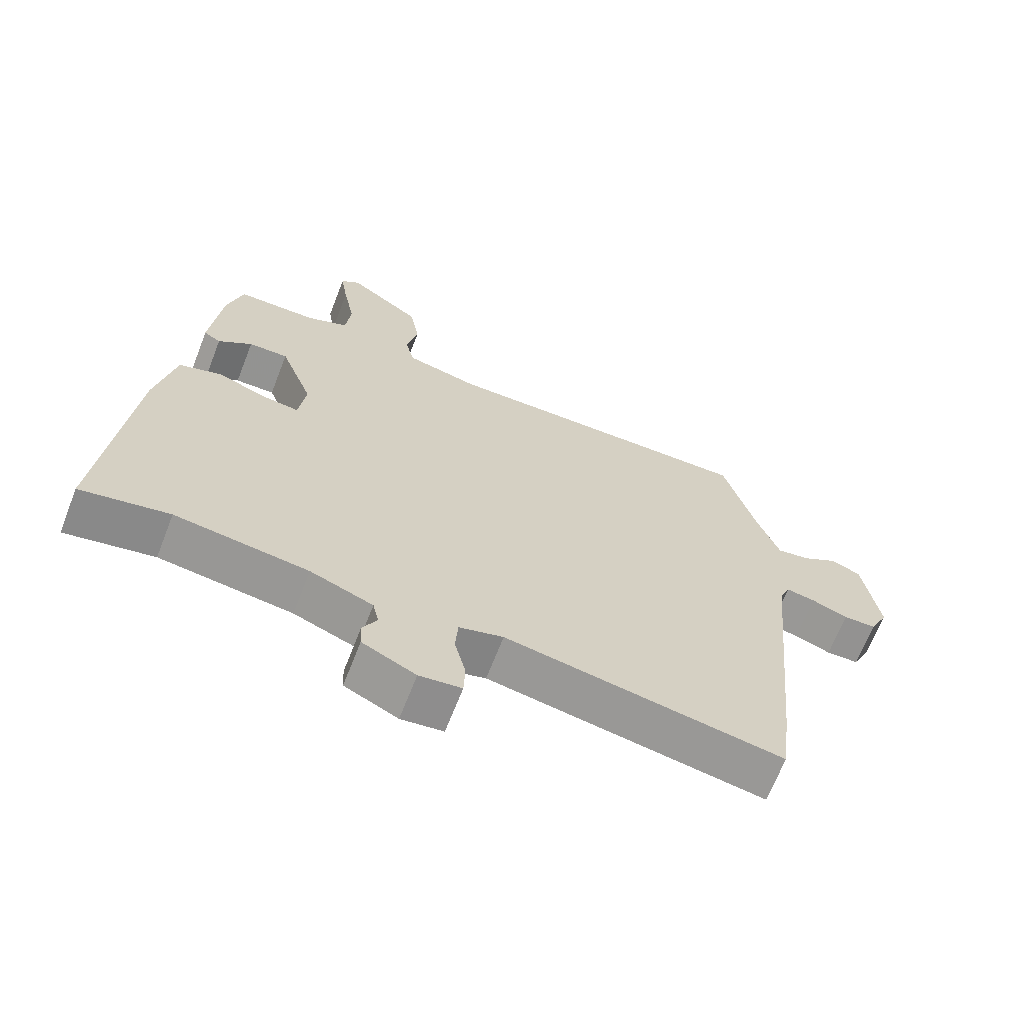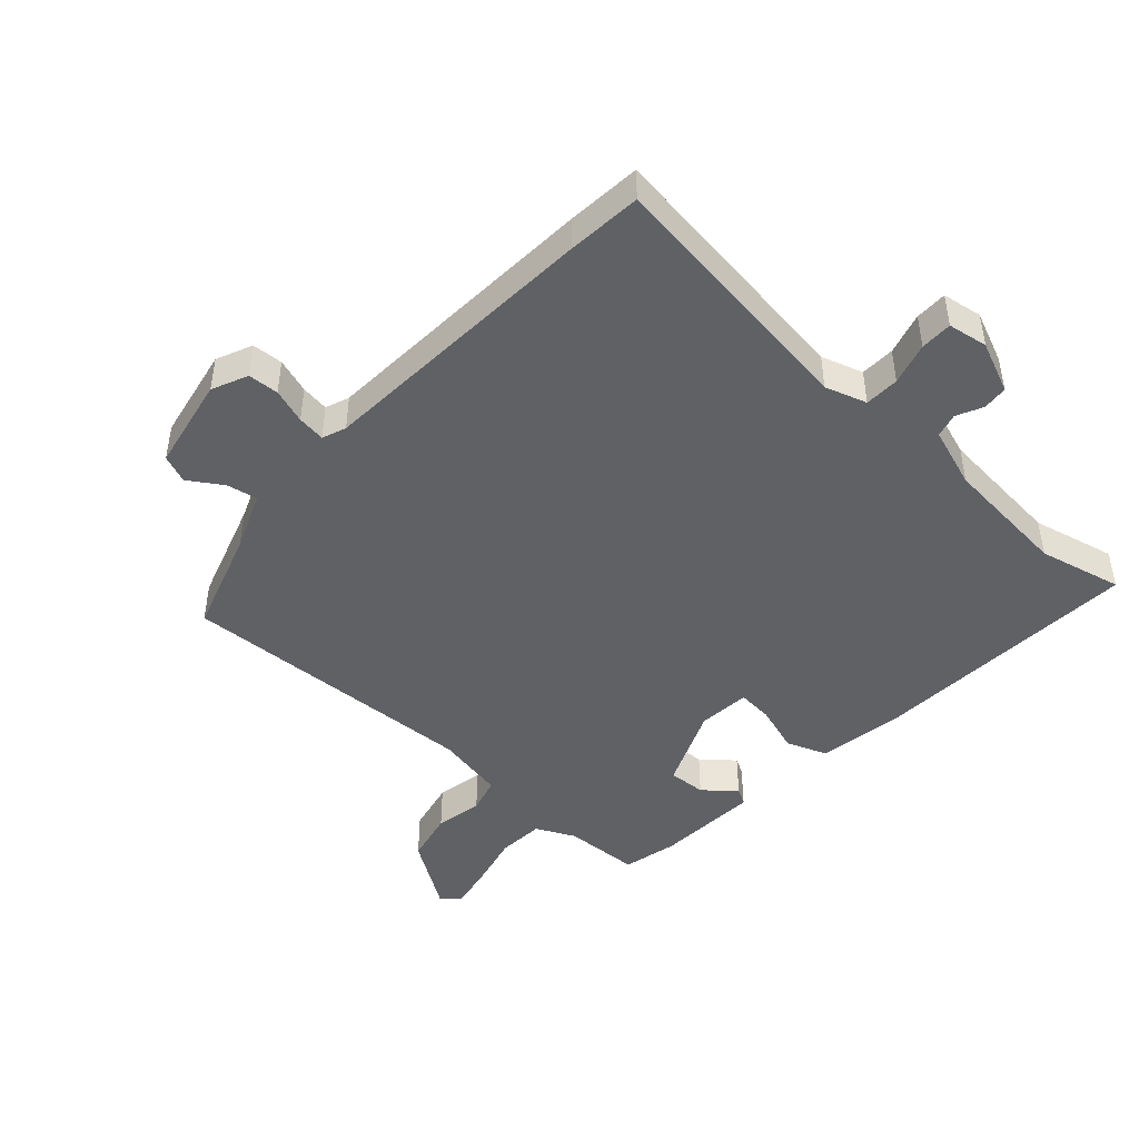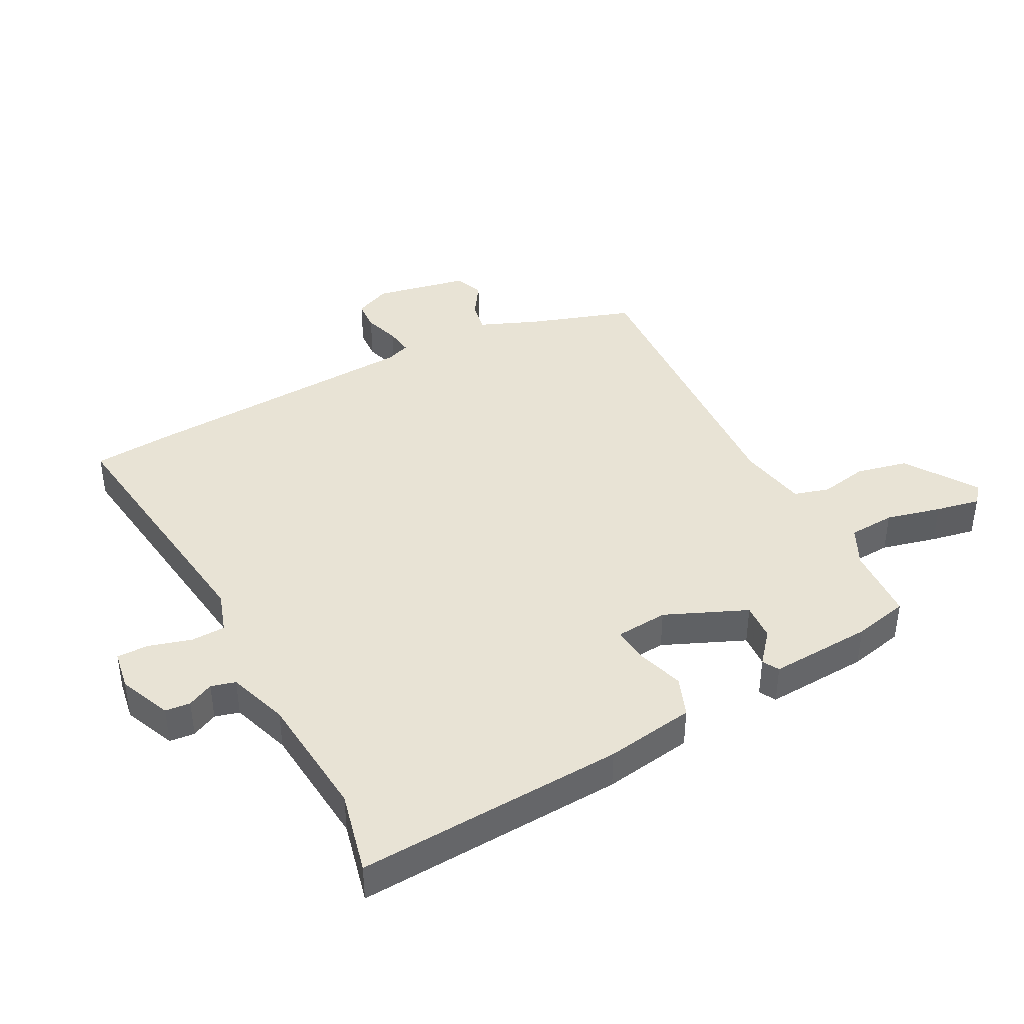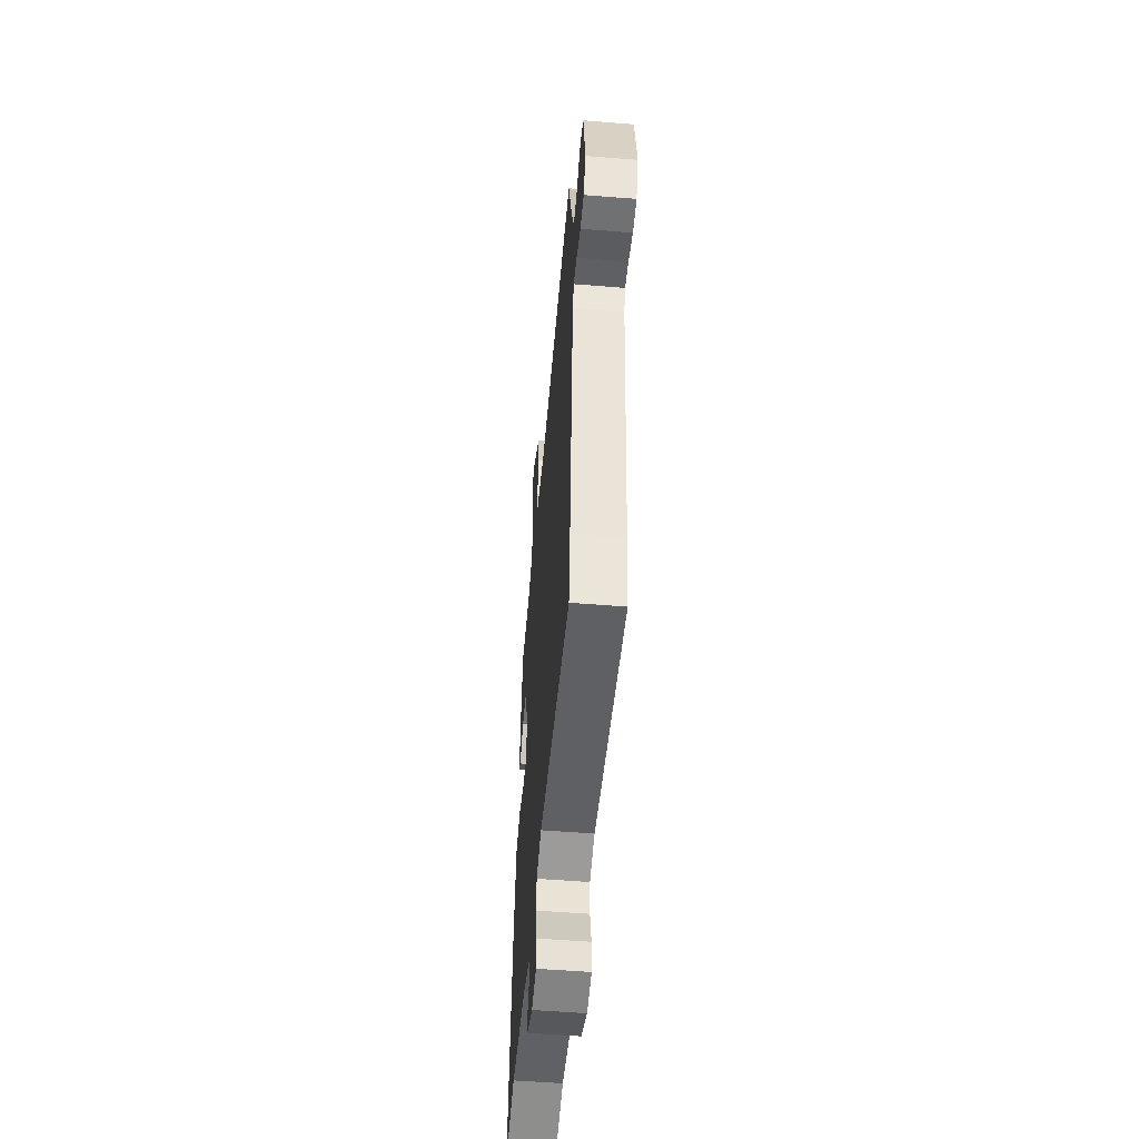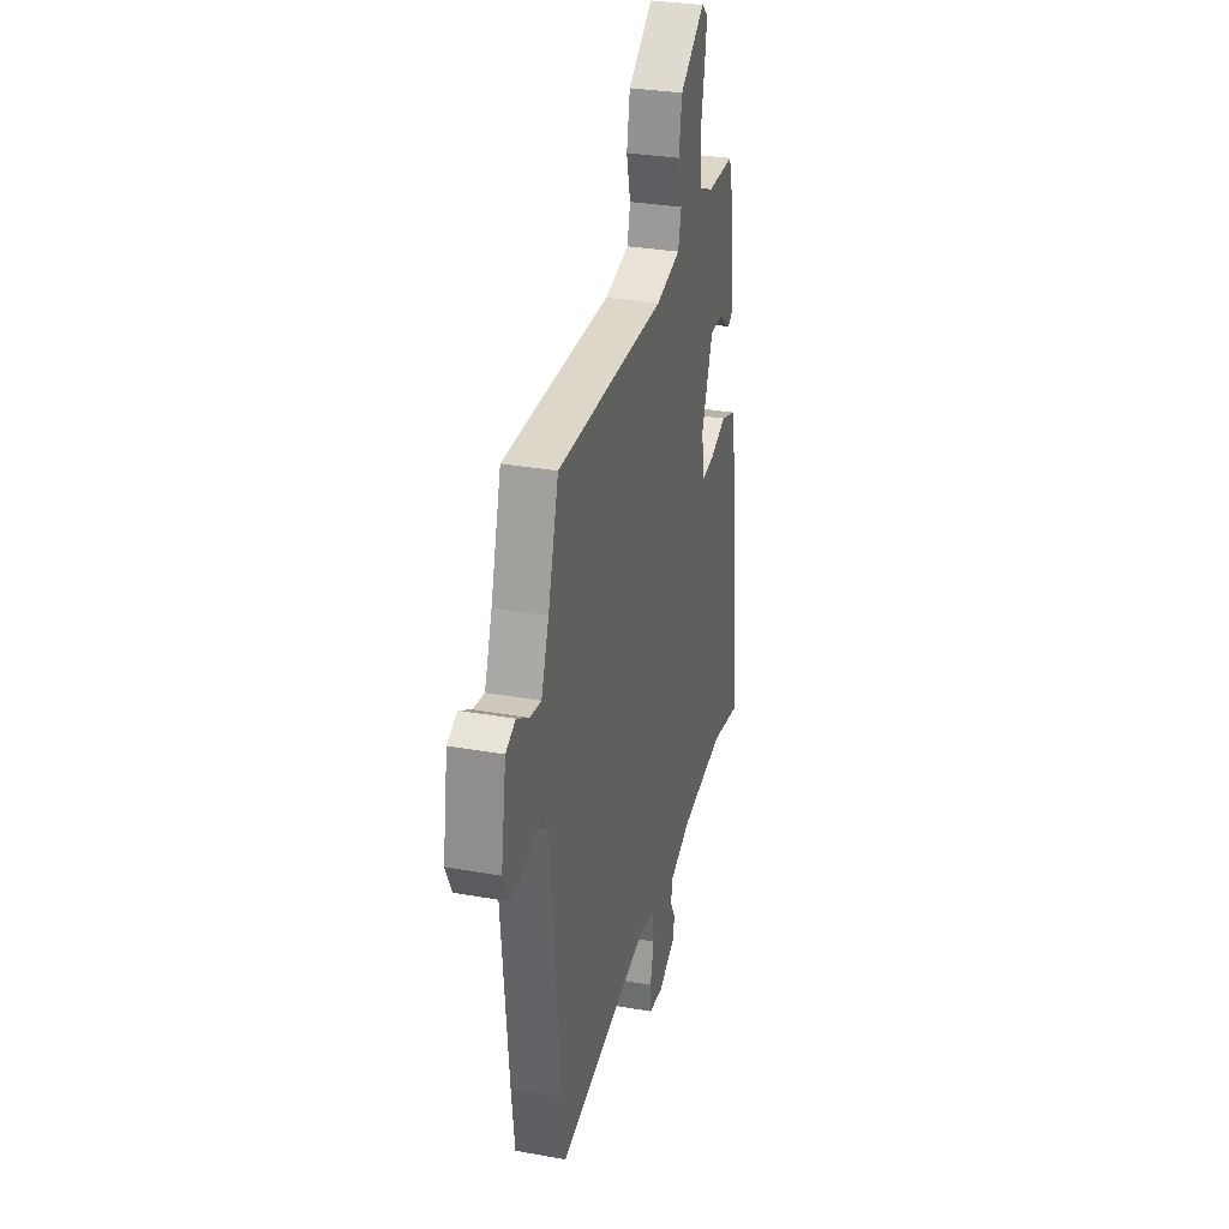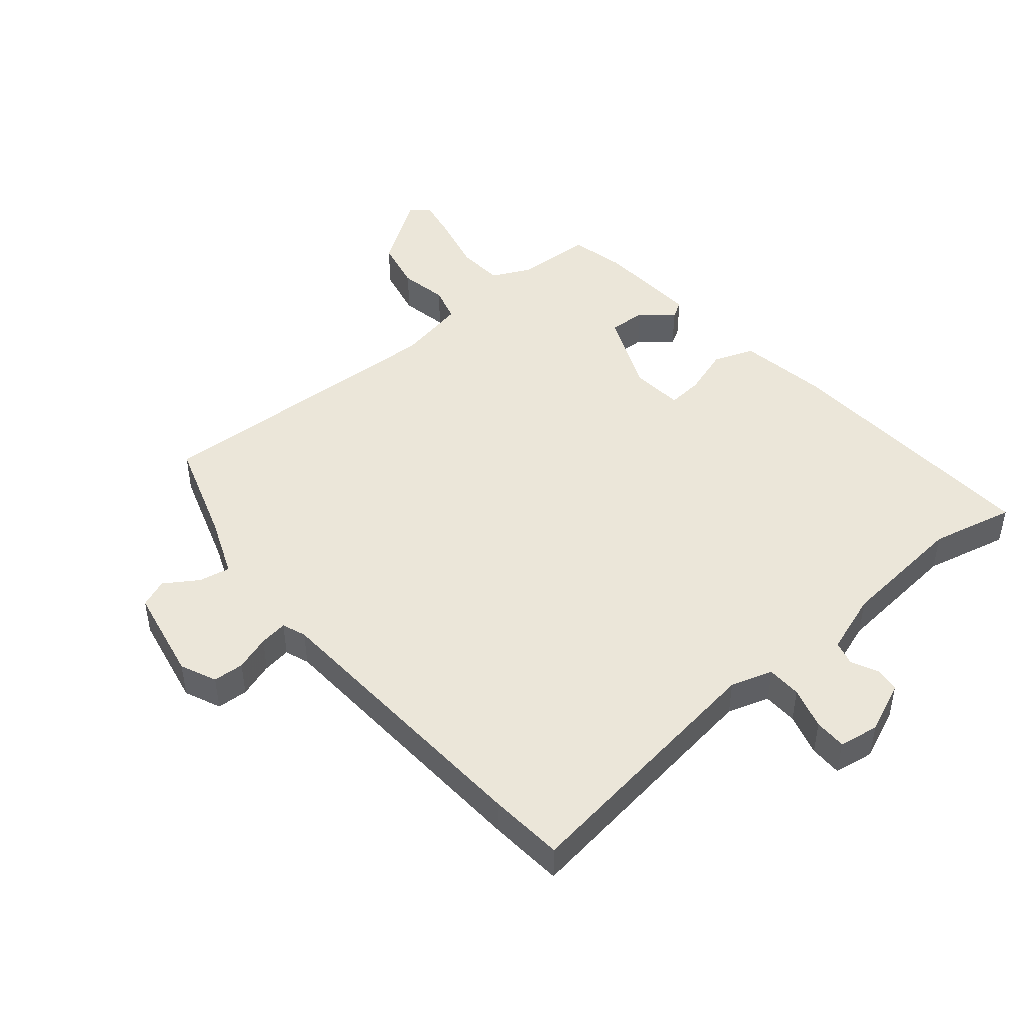
<metadata>
{"format":"obj","ext":"obj","renderer":"f3d","projection":"perspective","resolution":1024,"background":"white","views":[{"elev":-66.8,"azim":-21.3,"up":"+Z"},{"elev":-46.1,"azim":140.0,"up":"+Y"},{"elev":41.3,"azim":-115.3,"up":"+Y"},{"elev":-54.0,"azim":85.1,"up":"+Z"},{"elev":30.8,"azim":104.5,"up":"+Z"},{"elev":46.8,"azim":142.2,"up":"+Y"}]}
</metadata>
<code>
v 0.505 0.07 -0.46
v 0.49 0.07 -0.581
v 0.064 0.07 -0.507
v -0.004 0.07 -0.526
v -0.008 0.07 -0.582
v 0.009 0.07 -0.651
v 0.007 0.07 -0.703
v -0.058 0.07 -0.711
v -0.14 0.07 -0.672
v -0.142 0.07 -0.631
v -0.12 0.07 -0.59
v -0.129 0.07 -0.55
v -0.225 0.07 -0.513
v -0.429 0.07 -0.486
v -0.565 0.07 -0.512
v -0.522 0.07 -0.078
v -0.493 0.07 0.065
v -0.427 0.07 0.087
v -0.351 0.07 0.059
v -0.294 0.07 0.052
v -0.283 0.07 0.136
v -0.334 0.07 0.27
v -0.395 0.07 0.269
v -0.447 0.07 0.229
v -0.473 0.07 0.245
v -0.456 0.07 0.411
v -0.432 0.07 0.499
v -0.309 0.07 0.5
v -0.245 0.07 0.528
v -0.237 0.07 0.603
v -0.255 0.07 0.693
v -0.266 0.07 0.765
v -0.237 0.07 0.788
v -0.125 0.07 0.707
v -0.11 0.07 0.623
v -0.128 0.07 0.547
v -0.114 0.07 0.489
v -0.003 0.07 0.463
v 0.487 0.07 0.467
v 0.535 0.07 0.299
v 0.57 0.07 0.202
v 0.621 0.07 0.21
v 0.676 0.07 0.243
v 0.721 0.07 0.223
v 0.745 0.07 0.07
v 0.717 0.07 0.013
v 0.667 0.07 0.012
v 0.611 0.07 0.033
v 0.566 0.07 0.041
v 0.55 0.07 0.003
v 0.505 0 -0.46
v 0.49 0 -0.581
v 0.064 0 -0.507
v -0.004 0 -0.526
v -0.008 0 -0.582
v 0.009 0 -0.651
v 0.007 0 -0.703
v -0.058 0 -0.711
v -0.14 0 -0.672
v -0.142 0 -0.631
v -0.12 0 -0.59
v -0.129 0 -0.55
v -0.225 0 -0.513
v -0.429 0 -0.486
v -0.565 0 -0.512
v -0.522 0 -0.078
v -0.493 0 0.065
v -0.427 0 0.087
v -0.351 0 0.059
v -0.294 0 0.052
v -0.283 0 0.136
v -0.334 0 0.27
v -0.395 0 0.269
v -0.447 0 0.229
v -0.473 0 0.245
v -0.456 0 0.411
v -0.432 0 0.499
v -0.309 0 0.5
v -0.245 0 0.528
v -0.237 0 0.603
v -0.255 0 0.693
v -0.266 0 0.765
v -0.237 0 0.788
v -0.125 0 0.707
v -0.11 0 0.623
v -0.128 0 0.547
v -0.114 0 0.489
v -0.003 0 0.463
v 0.487 0 0.467
v 0.535 0 0.299
v 0.57 0 0.202
v 0.621 0 0.21
v 0.676 0 0.243
v 0.721 0 0.223
v 0.745 0 0.07
v 0.717 0 0.013
v 0.667 0 0.012
v 0.611 0 0.033
v 0.566 0 0.041
v 0.55 0 0.003
f 46 47 48
f 45 46 48
f 44 45 48
f 43 44 48
f 42 43 48
f 41 42 48 49
f 40 41 49 50
f 1 2 3
f 50 1 3
f 40 50 3
f 39 40 3
f 38 39 3
f 34 35 36
f 33 34 36
f 32 33 36
f 31 32 36
f 30 31 36
f 29 30 36 37
f 28 29 37
f 27 28 37
f 26 27 37
f 25 26 37
f 24 25 37
f 23 24 37
f 22 23 37 38
f 17 18 19
f 16 17 19
f 15 16 19
f 14 15 19
f 13 14 19 20
f 12 13 20 21
f 9 10 11
f 8 9 11
f 7 8 11
f 6 7 11
f 5 6 11
f 11 12 21
f 5 11 21
f 4 5 21
f 21 22 38
f 4 21 38
f 3 4 38
f 98 97 96
f 98 96 95
f 98 95 94
f 98 94 93
f 98 93 92
f 99 98 92 91
f 100 99 91 90
f 53 52 51
f 53 51 100
f 53 100 90
f 53 90 89
f 53 89 88
f 86 85 84
f 86 84 83
f 86 83 82
f 86 82 81
f 86 81 80
f 87 86 80 79
f 87 79 78
f 87 78 77
f 87 77 76
f 87 76 75
f 87 75 74
f 87 74 73
f 88 87 73 72
f 69 68 67
f 69 67 66
f 69 66 65
f 69 65 64
f 70 69 64 63
f 71 70 63 62
f 61 60 59
f 61 59 58
f 61 58 57
f 61 57 56
f 61 56 55
f 71 62 61
f 71 61 55
f 71 55 54
f 88 72 71
f 88 71 54
f 88 54 53
f 1 51 52 2
f 2 52 53 3
f 3 53 54 4
f 4 54 55 5
f 5 55 56 6
f 6 56 57 7
f 7 57 58 8
f 8 58 59 9
f 9 59 60 10
f 10 60 61 11
f 11 61 62 12
f 12 62 63 13
f 13 63 64 14
f 14 64 65 15
f 15 65 66 16
f 16 66 67 17
f 17 67 68 18
f 18 68 69 19
f 19 69 70 20
f 20 70 71 21
f 21 71 72 22
f 22 72 73 23
f 23 73 74 24
f 24 74 75 25
f 25 75 76 26
f 26 76 77 27
f 27 77 78 28
f 28 78 79 29
f 29 79 80 30
f 30 80 81 31
f 31 81 82 32
f 32 82 83 33
f 33 83 84 34
f 34 84 85 35
f 35 85 86 36
f 36 86 87 37
f 37 87 88 38
f 38 88 89 39
f 39 89 90 40
f 40 90 91 41
f 41 91 92 42
f 42 92 93 43
f 43 93 94 44
f 44 94 95 45
f 45 95 96 46
f 46 96 97 47
f 47 97 98 48
f 48 98 99 49
f 49 99 100 50
f 50 100 51 1

</code>
